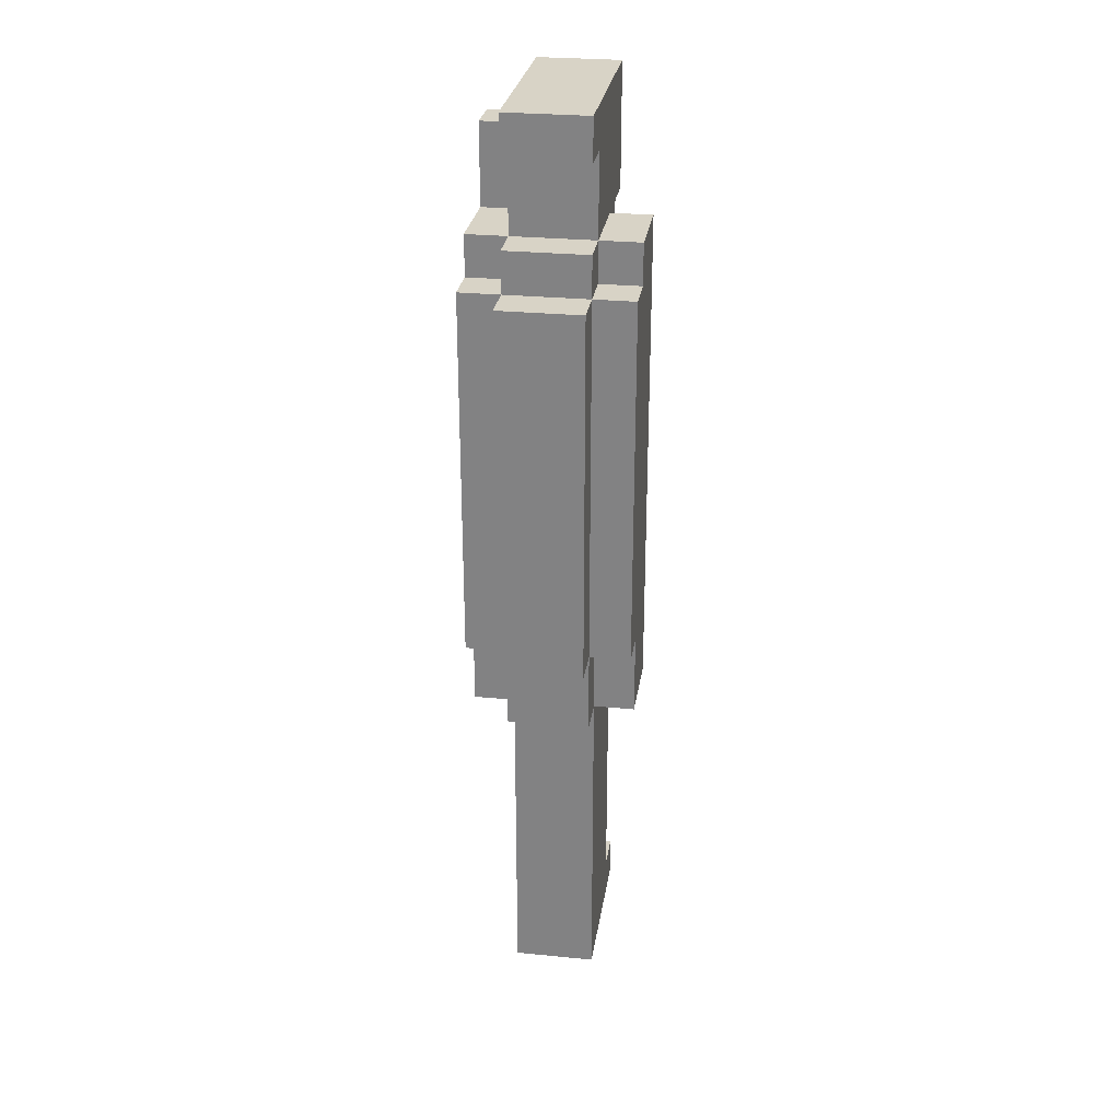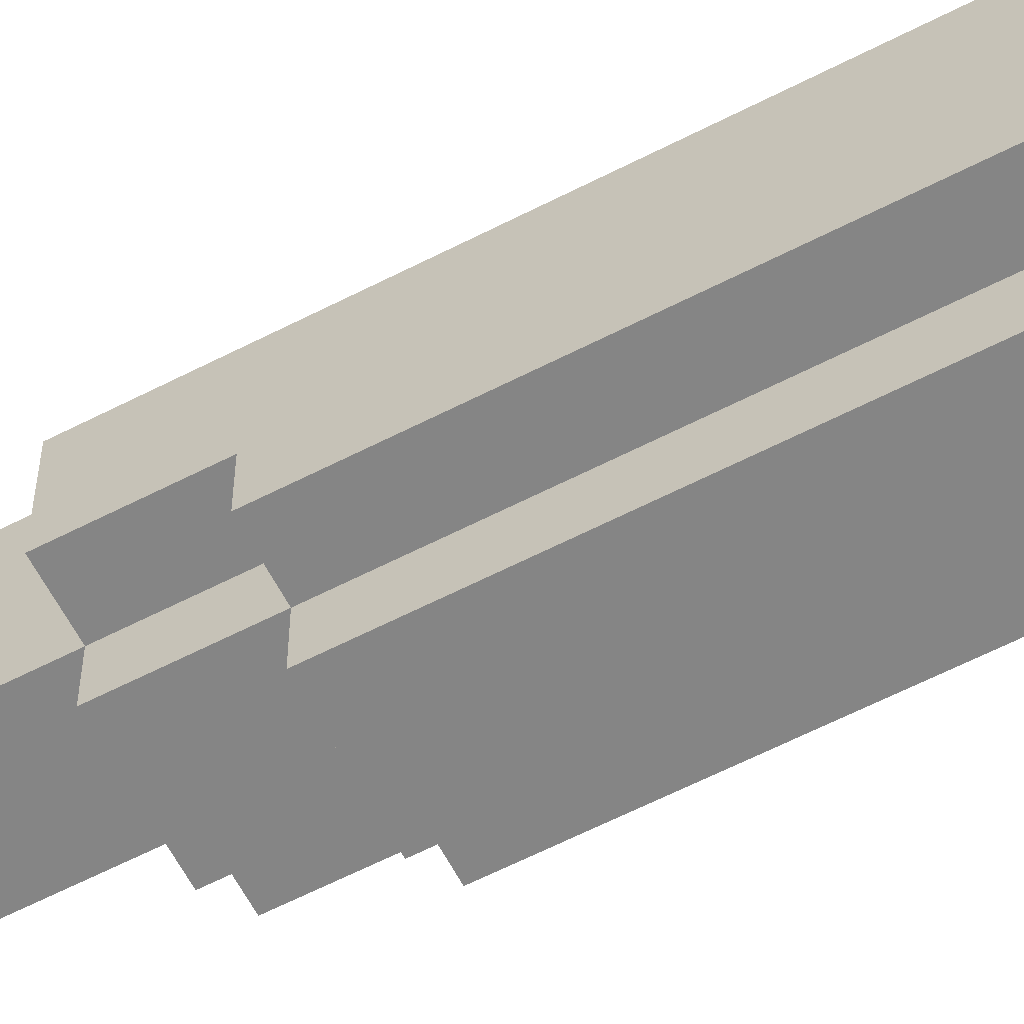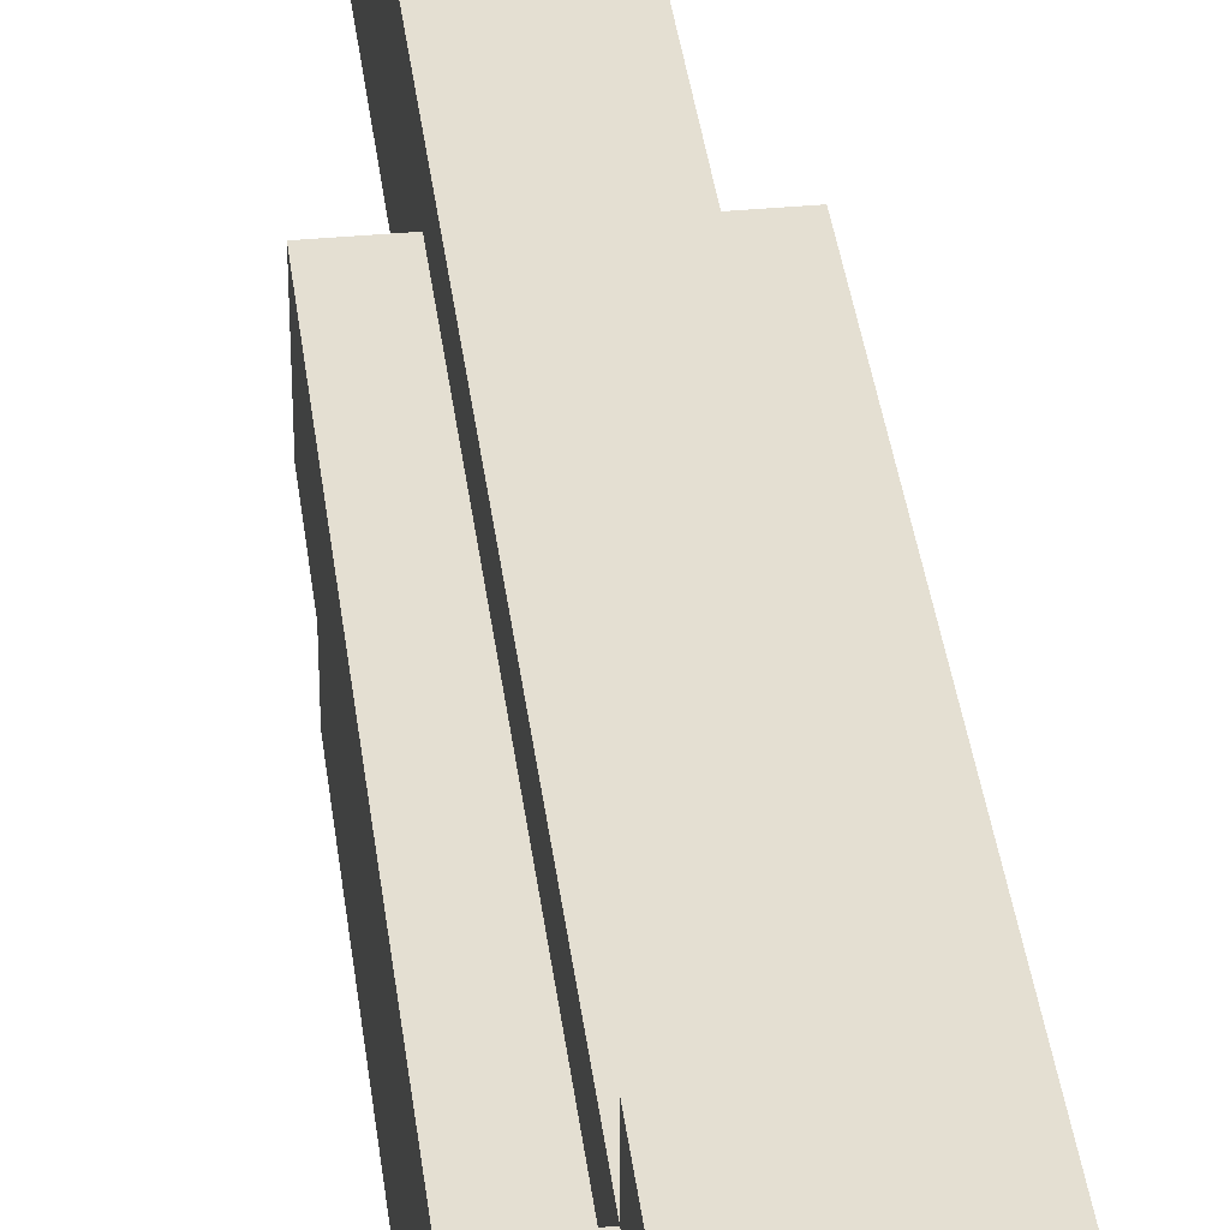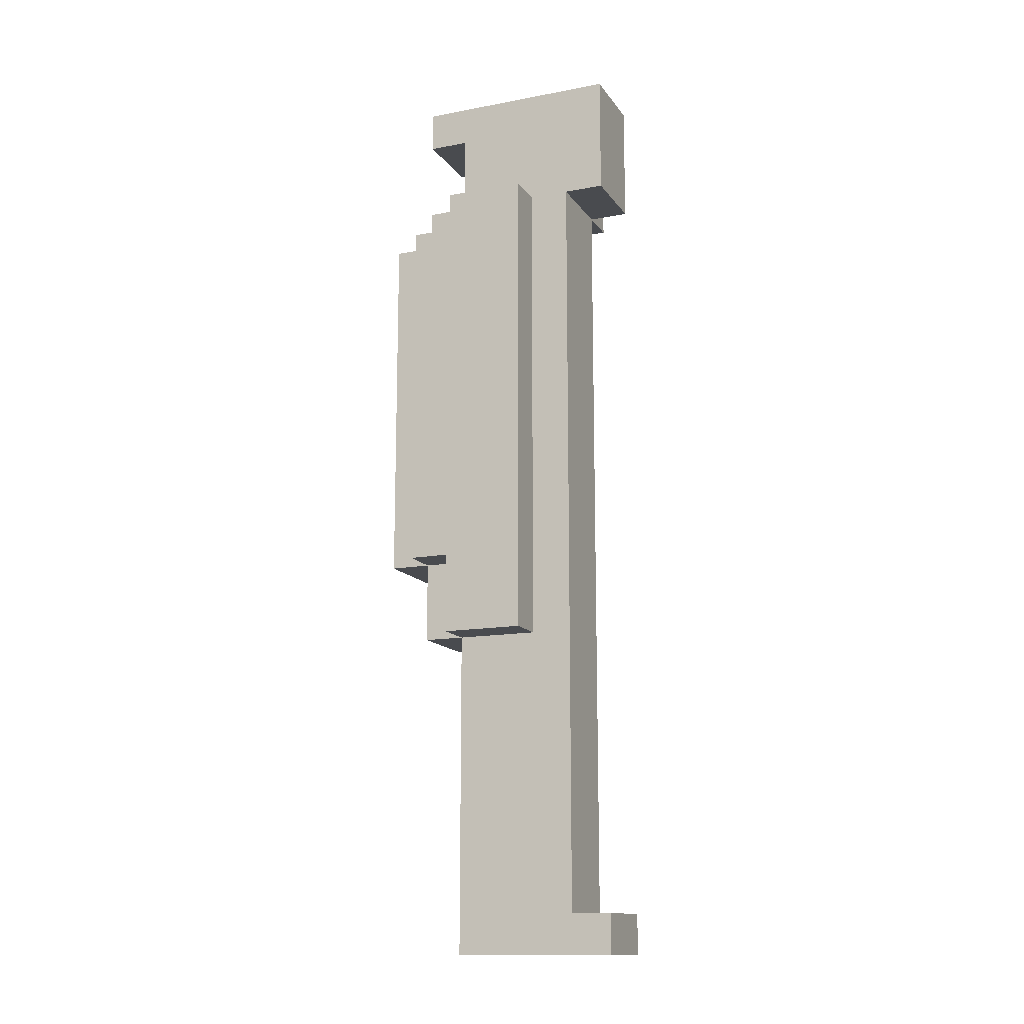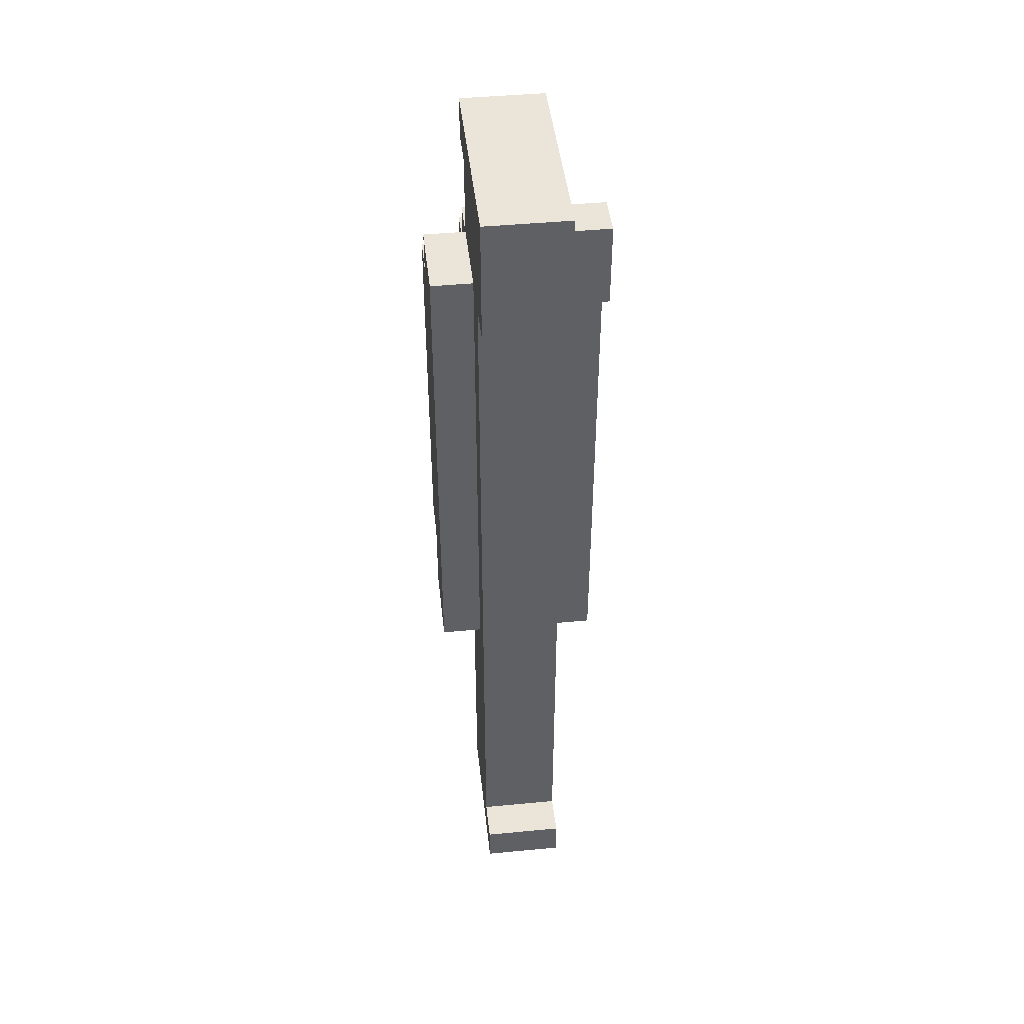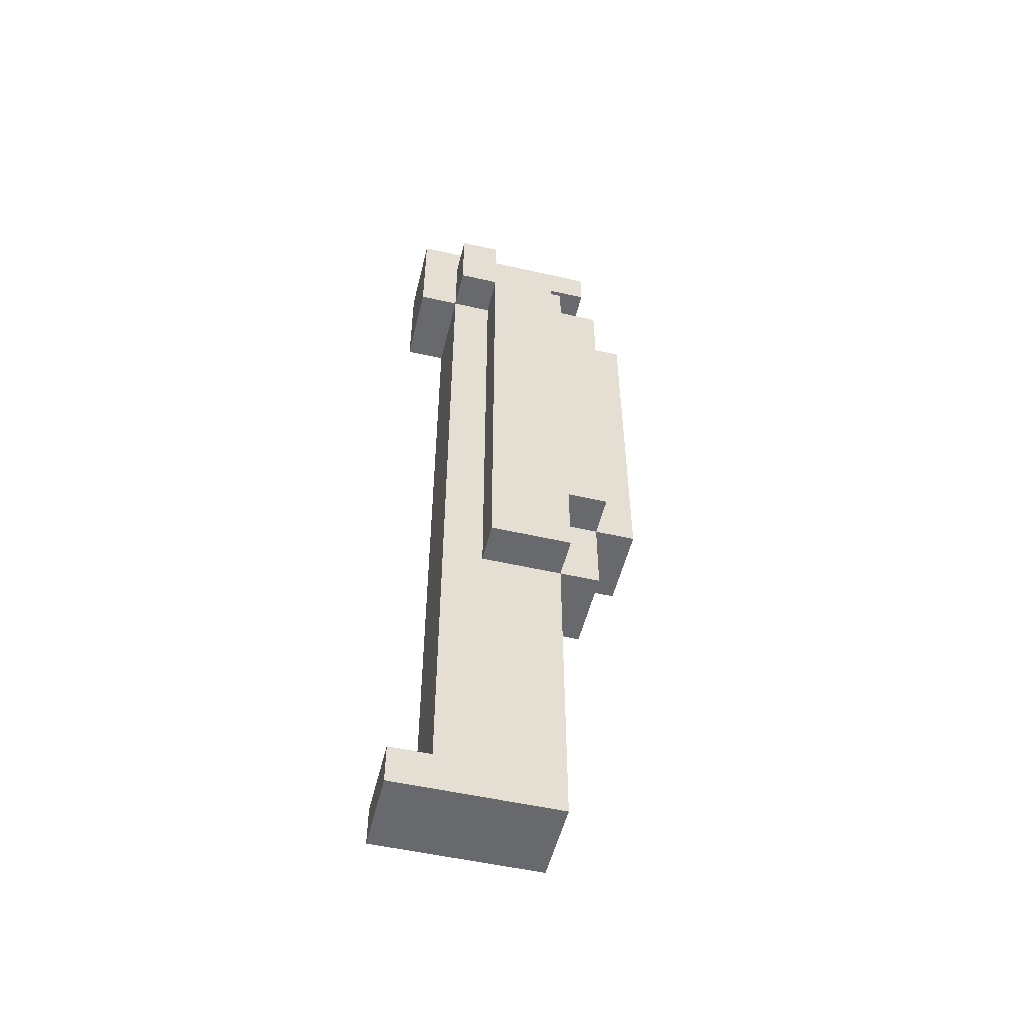
<metadata>
{"format":"obj","ext":"obj","renderer":"f3d","projection":"perspective","resolution":1024,"background":"white","views":[{"elev":27.8,"azim":-171.5,"up":"+Y"},{"elev":-61.8,"azim":117.6,"up":"+Z"},{"elev":37.0,"azim":173.1,"up":"+Z"},{"elev":-14.1,"azim":-67.4,"up":"+Y"},{"elev":45.0,"azim":-6.3,"up":"+Y"},{"elev":-52.8,"azim":76.3,"up":"+Y"}]}
</metadata>
<code>
o
v -0.6 1.4 0.1
v -0.6 1.4 -0.1
v -0.6 1.6 -0.1
v -0.6 1.6 -0.2
v -0.6 2.3 -0.1
v -0.6 2.3 -0.2
v -0.6 2.5 -0.1
v -0.6 2.5 -0.2
v -0.6 2.6 0.1
v -0.6 2.6 -0.1
v -0.5 0.6 0.3
v -0.5 0.6 -0.1
v -0.5 0.7 0.3
v -0.5 0.7 0.2
v -0.5 0.9 0.2
v -0.5 0.9 -0.1
v -0.5 1 0.2
v -0.5 1 -0.1
v -0.5 1.2 0.1
v -0.5 1.2 0
v -0.5 1.3 0
v -0.5 1.3 -0.1
v -0.5 1.4 0.1
v -0.5 1.4 -0.1
v -0.5 1.4 -0.2
v -0.5 1.5 -0.1
v -0.5 1.5 -0.2
v -0.5 1.6 -0.1
v -0.5 1.6 -0.2
v -0.5 1.6 -0.3
v -0.5 2.3 -0.2
v -0.5 2.4 -0.2
v -0.5 2.4 -0.3
v -0.5 2.5 -0.1
v -0.5 2.5 -0.2
v -0.5 2.5 -0.3
v -0.5 2.6 0.3
v -0.5 2.6 0.2
v -0.5 2.6 0.1
v -0.5 2.6 -0.1
v -0.5 2.6 -0.2
v -0.5 2.7 0.1
v -0.5 2.7 0
v -0.5 2.8 0.3
v -0.5 2.8 0.2
v -0.5 2.8 0
v -0.5 2.8 -0.1
v -0.5 2.8 -0.2
v -0.5 2.9 0.3
v -0.5 2.9 0.2
v -0.5 2.9 -0.2
v -0.3 0.6 0.3
v -0.3 0.6 0.2
v -0.3 0.6 -0.1
v -0.3 0.7 0.3
v -0.3 0.7 0.2
v -0.3 0.9 0.2
v -0.3 0.9 -0.1
v -0.3 1 0.2
v -0.3 1 -0.1
v -0.3 1.2 0.1
v -0.3 1.2 0
v -0.3 1.3 0
v -0.3 1.3 -0.1
v -0.3 1.4 0.1
v -0.3 1.4 -0.1
v -0.3 1.4 -0.2
v -0.3 1.5 -0.1
v -0.3 1.5 -0.2
v -0.3 1.6 -0.1
v -0.3 1.6 -0.2
v -0.3 1.6 -0.3
v -0.3 2.1 0.2
v -0.3 2.1 0.1
v -0.3 2.3 -0.2
v -0.3 2.4 -0.2
v -0.3 2.4 -0.3
v -0.3 2.5 0.2
v -0.3 2.5 0.1
v -0.3 2.5 -0.1
v -0.3 2.5 -0.2
v -0.3 2.5 -0.3
v -0.3 2.6 0.3
v -0.3 2.6 0.2
v -0.3 2.6 0.1
v -0.3 2.6 -0.1
v -0.3 2.6 -0.2
v -0.3 2.8 0.3
v -0.3 2.8 0.2
v -0.3 2.8 0.1
v -0.3 2.8 -0.1
v -0.3 2.8 -0.2
v -0.3 2.9 0.3
v -0.3 2.9 0.2
v -0.3 2.9 -0.2
v -0.2 1.4 0.1
v -0.2 1.4 -0.1
v -0.2 1.6 -0.1
v -0.2 1.6 -0.2
v -0.2 2.3 -0.1
v -0.2 2.3 -0.2
v -0.2 2.5 -0.1
v -0.2 2.5 -0.2
v -0.2 2.6 0.2
v -0.2 2.6 0.1
v -0.2 2.6 -0.1
v -0.2 2.8 0.2
v -0.2 2.8 0.1
v -0.5 0.6 0.3
v -0.5 0.7 0.3
v -0.5 2.6 0.3
v -0.5 2.8 0.3
v -0.5 2.9 0.3
v -0.4 0.6 0.3
v -0.4 0.7 0.3
v -0.3 0.6 0.3
v -0.3 0.7 0.3
v -0.3 2.6 0.3
v -0.3 2.8 0.3
v -0.3 2.9 0.3
v -0.5 0.7 0.2
v -0.5 0.9 0.2
v -0.5 1 0.2
v -0.5 2.6 0.2
v -0.4 0.7 0.2
v -0.4 2.1 0.2
v -0.4 2.5 0.2
v -0.3 0.7 0.2
v -0.3 0.9 0.2
v -0.3 1 0.2
v -0.3 2.1 0.2
v -0.3 2.5 0.2
v -0.3 2.6 0.2
v -0.3 2.8 0.2
v -0.2 2.6 0.2
v -0.2 2.8 0.2
v -0.6 1.4 0.1
v -0.6 2.6 0.1
v -0.5 1.4 0.1
v -0.5 2.6 0.1
v -0.3 1.4 0.1
v -0.3 2.1 0.1
v -0.3 2.5 0.1
v -0.3 2.6 0.1
v -0.2 1.4 0.1
v -0.2 2.6 0.1
v -0.3 2.6 0.1
v -0.3 2.8 0.1
v -0.2 2.6 0.1
v -0.2 2.8 0.1
v -0.6 1.4 -0.1
v -0.6 1.6 -0.1
v -0.6 2.5 -0.1
v -0.6 2.6 -0.1
v -0.5 0.6 -0.1
v -0.5 0.9 -0.1
v -0.5 1 -0.1
v -0.5 1.3 -0.1
v -0.5 1.4 -0.1
v -0.5 1.5 -0.1
v -0.5 1.6 -0.1
v -0.5 2.5 -0.1
v -0.5 2.6 -0.1
v -0.5 2.8 -0.1
v -0.3 0.6 -0.1
v -0.3 0.9 -0.1
v -0.3 1 -0.1
v -0.3 1.3 -0.1
v -0.3 1.4 -0.1
v -0.3 1.5 -0.1
v -0.3 1.6 -0.1
v -0.3 2.5 -0.1
v -0.3 2.6 -0.1
v -0.3 2.8 -0.1
v -0.2 1.4 -0.1
v -0.2 1.6 -0.1
v -0.2 2.5 -0.1
v -0.2 2.6 -0.1
v -0.6 1.6 -0.2
v -0.6 2.3 -0.2
v -0.6 2.5 -0.2
v -0.5 1.4 -0.2
v -0.5 1.5 -0.2
v -0.5 1.6 -0.2
v -0.5 2.3 -0.2
v -0.5 2.4 -0.2
v -0.5 2.5 -0.2
v -0.5 2.6 -0.2
v -0.5 2.8 -0.2
v -0.5 2.9 -0.2
v -0.3 1.4 -0.2
v -0.3 1.5 -0.2
v -0.3 1.6 -0.2
v -0.3 2.3 -0.2
v -0.3 2.4 -0.2
v -0.3 2.5 -0.2
v -0.3 2.6 -0.2
v -0.3 2.8 -0.2
v -0.3 2.9 -0.2
v -0.2 1.6 -0.2
v -0.2 2.3 -0.2
v -0.2 2.5 -0.2
v -0.5 1.6 -0.3
v -0.5 2.4 -0.3
v -0.5 2.5 -0.3
v -0.3 1.6 -0.3
v -0.3 2.4 -0.3
v -0.3 2.5 -0.3
v -0.5 0.6 0.3
v -0.4 0.6 0.3
v -0.3 0.6 0.3
v -0.4 0.6 0.2
v -0.3 0.6 0.2
v -0.5 0.6 -0.1
v -0.3 0.6 -0.1
v -0.6 1.4 0.1
v -0.5 1.4 0.1
v -0.3 1.4 0.1
v -0.2 1.4 0.1
v -0.6 1.4 -0.1
v -0.5 1.4 -0.1
v -0.3 1.4 -0.1
v -0.2 1.4 -0.1
v -0.5 1.4 -0.2
v -0.3 1.4 -0.2
v -0.6 1.6 -0.1
v -0.5 1.6 -0.1
v -0.3 1.6 -0.1
v -0.2 1.6 -0.1
v -0.6 1.6 -0.2
v -0.5 1.6 -0.2
v -0.3 1.6 -0.2
v -0.2 1.6 -0.2
v -0.5 1.6 -0.3
v -0.3 1.6 -0.3
v -0.5 2.6 0.3
v -0.3 2.6 0.3
v -0.5 2.6 0.2
v -0.3 2.6 0.2
v -0.2 2.6 0.2
v -0.3 2.6 0.1
v -0.2 2.6 0.1
v -0.5 2.8 -0.1
v -0.3 2.8 -0.1
v -0.5 2.8 -0.2
v -0.3 2.8 -0.2
v -0.5 0.7 0.3
v -0.4 0.7 0.3
v -0.3 0.7 0.3
v -0.5 0.7 0.2
v -0.4 0.7 0.2
v -0.3 0.7 0.2
v -0.6 2.5 -0.1
v -0.5 2.5 -0.1
v -0.3 2.5 -0.1
v -0.2 2.5 -0.1
v -0.6 2.5 -0.2
v -0.5 2.5 -0.2
v -0.3 2.5 -0.2
v -0.2 2.5 -0.2
v -0.5 2.5 -0.3
v -0.3 2.5 -0.3
v -0.6 2.6 0.1
v -0.5 2.6 0.1
v -0.3 2.6 0.1
v -0.2 2.6 0.1
v -0.6 2.6 -0.1
v -0.5 2.6 -0.1
v -0.3 2.6 -0.1
v -0.2 2.6 -0.1
v -0.5 2.6 -0.2
v -0.3 2.6 -0.2
v -0.3 2.8 0.2
v -0.2 2.8 0.2
v -0.3 2.8 0.1
v -0.2 2.8 0.1
v -0.5 2.9 0.3
v -0.3 2.9 0.3
v -0.5 2.9 0.2
v -0.3 2.9 0.2
v -0.5 2.9 -0.2
v -0.3 2.9 -0.2
f 3 2 1
f 5 3 1
f 5 4 3
f 6 4 5
f 7 5 1
f 7 6 5
f 8 6 7
f 9 7 1
f 10 7 9
f 13 12 11
f 14 12 13
f 15 12 14
f 16 12 15
f 17 16 15
f 18 16 17
f 19 18 17
f 20 18 19
f 21 20 19
f 21 18 20
f 22 18 21
f 23 19 17
f 23 21 19
f 23 22 21
f 24 22 23
f 26 25 24
f 27 25 26
f 28 27 26
f 29 27 28
f 31 30 29
f 32 30 31
f 33 30 32
f 35 33 32
f 36 33 35
f 38 23 17
f 39 23 38
f 40 35 34
f 41 35 40
f 42 39 38
f 42 38 37
f 42 40 39
f 43 40 42
f 44 42 37
f 44 43 42
f 45 43 44
f 46 40 43
f 46 43 45
f 47 40 46
f 49 45 44
f 50 48 47
f 50 45 49
f 50 46 45
f 50 47 46
f 51 48 50
f 52 53 55
f 53 54 56
f 55 53 56
f 56 54 57
f 57 54 58
f 57 58 59
f 59 58 60
f 59 60 61
f 61 60 62
f 61 62 63
f 62 60 63
f 63 60 64
f 59 61 65
f 61 63 65
f 63 64 65
f 65 64 66
f 66 67 68
f 68 67 69
f 68 69 70
f 70 69 71
f 59 65 73
f 73 65 74
f 71 72 75
f 75 72 76
f 76 72 77
f 73 74 78
f 78 74 79
f 76 77 81
f 81 77 82
f 78 79 84
f 84 79 85
f 80 81 86
f 86 81 87
f 83 84 88
f 88 84 89
f 85 86 90
f 90 86 91
f 88 89 93
f 91 92 94
f 93 89 94
f 89 90 94
f 90 91 94
f 94 92 95
f 96 97 98
f 96 98 100
f 98 99 100
f 100 99 101
f 96 100 102
f 100 101 102
f 102 101 103
f 96 102 105
f 105 102 106
f 104 105 107
f 107 105 108
f 114 110 109
f 115 110 114
f 116 115 114
f 117 115 116
f 118 112 111
f 119 113 112
f 119 112 118
f 120 113 119
f 125 122 121
f 126 124 123
f 127 124 126
f 128 122 125
f 129 123 122
f 129 122 128
f 130 126 123
f 130 123 129
f 131 127 126
f 131 126 130
f 132 124 127
f 132 127 131
f 133 124 132
f 135 134 133
f 136 134 135
f 139 138 137
f 140 138 139
f 145 142 141
f 145 144 143
f 145 143 142
f 146 144 145
f 147 148 149
f 149 148 150
f 151 152 159
f 159 152 160
f 160 152 161
f 153 154 162
f 162 154 163
f 155 156 165
f 156 157 166
f 165 156 166
f 157 158 167
f 166 157 167
f 158 159 168
f 167 158 168
f 168 159 169
f 163 164 173
f 173 164 174
f 170 171 175
f 169 170 175
f 175 171 176
f 172 173 177
f 177 173 178
f 179 180 184
f 180 181 185
f 184 180 185
f 185 181 186
f 186 181 187
f 182 183 191
f 183 184 192
f 191 183 192
f 192 184 193
f 187 188 196
f 196 188 197
f 189 190 198
f 198 190 199
f 193 194 200
f 194 195 201
f 200 194 201
f 195 196 201
f 201 196 202
f 203 204 206
f 204 205 207
f 206 204 207
f 207 205 208
f 212 210 209
f 212 211 210
f 213 211 212
f 214 212 209
f 214 213 212
f 215 213 214
f 220 217 216
f 221 217 220
f 222 219 218
f 223 219 222
f 224 222 221
f 225 222 224
f 230 227 226
f 231 227 230
f 232 229 228
f 233 229 232
f 234 232 231
f 235 232 234
f 238 237 236
f 239 237 238
f 241 240 239
f 242 240 241
f 245 244 243
f 246 244 245
f 247 248 250
f 248 249 251
f 250 248 251
f 251 249 252
f 253 254 257
f 257 254 258
f 255 256 259
f 259 256 260
f 258 259 261
f 261 259 262
f 263 264 267
f 267 264 268
f 265 266 269
f 269 266 270
f 268 269 271
f 271 269 272
f 273 274 275
f 275 274 276
f 277 278 279
f 279 278 280
f 279 280 281
f 281 280 282

</code>
